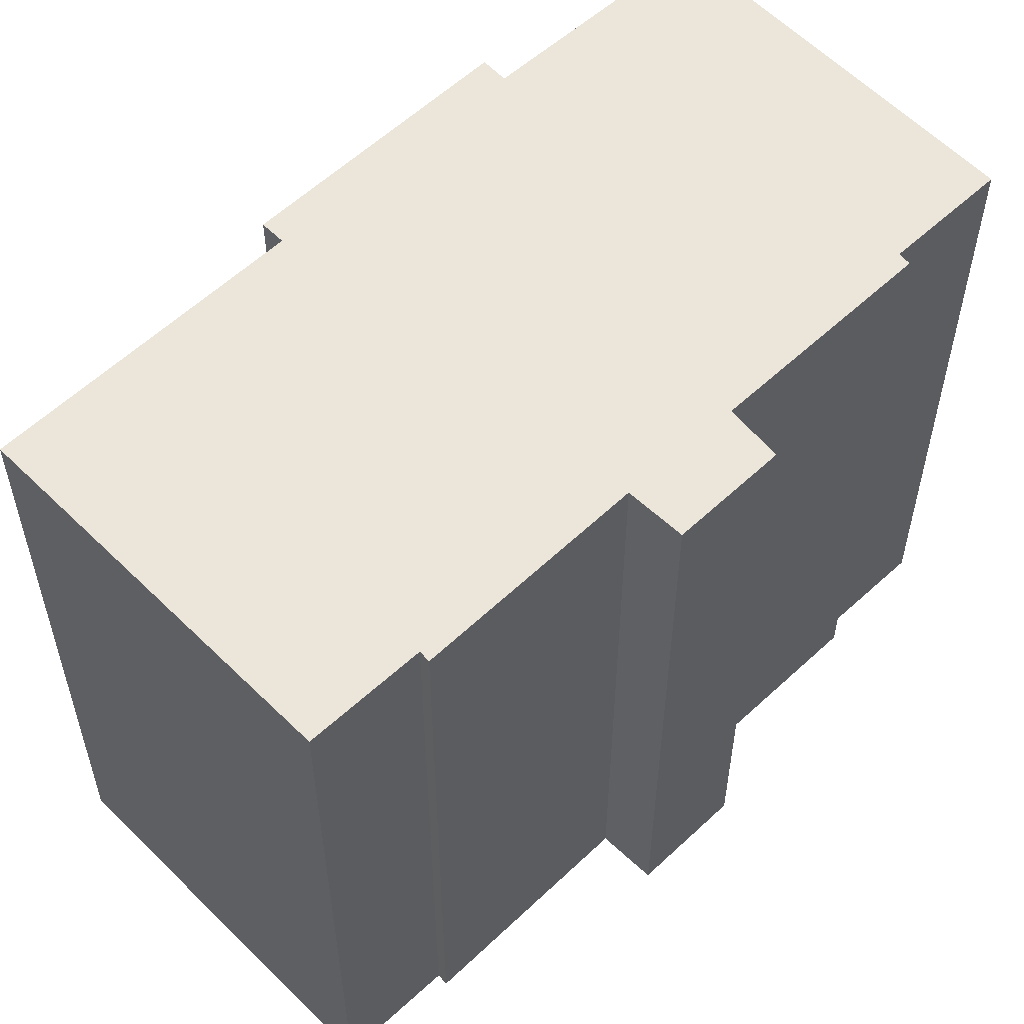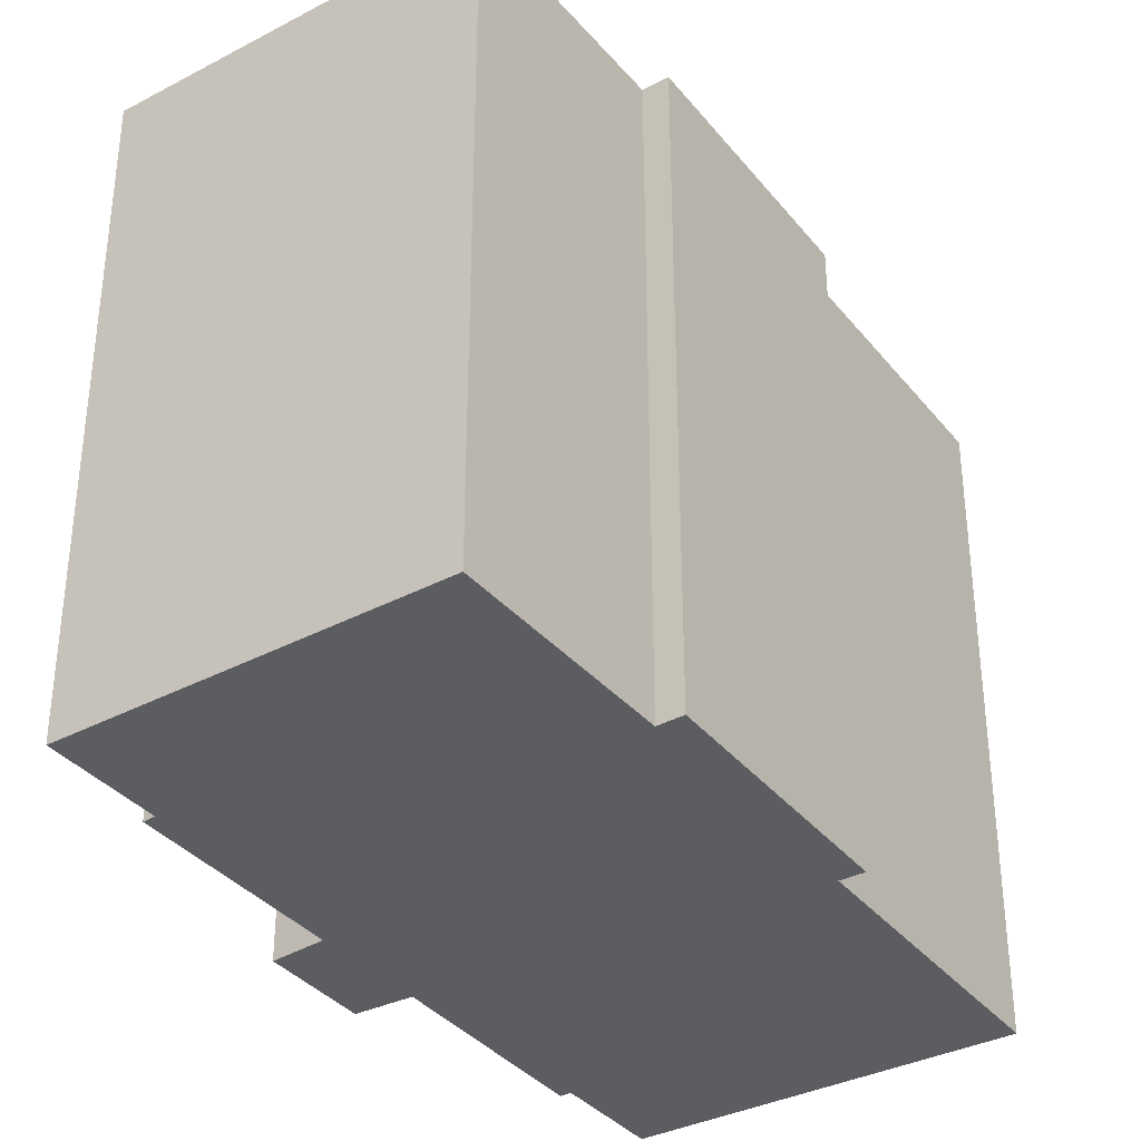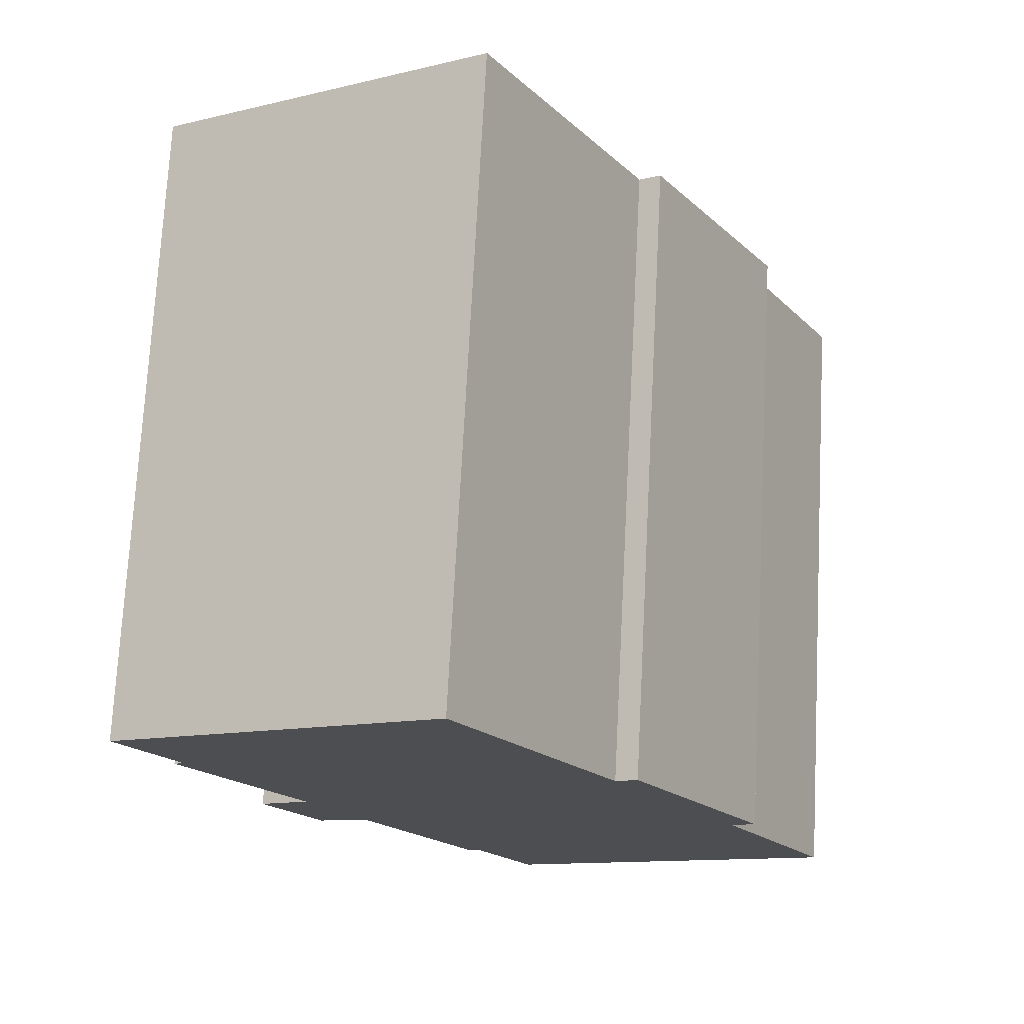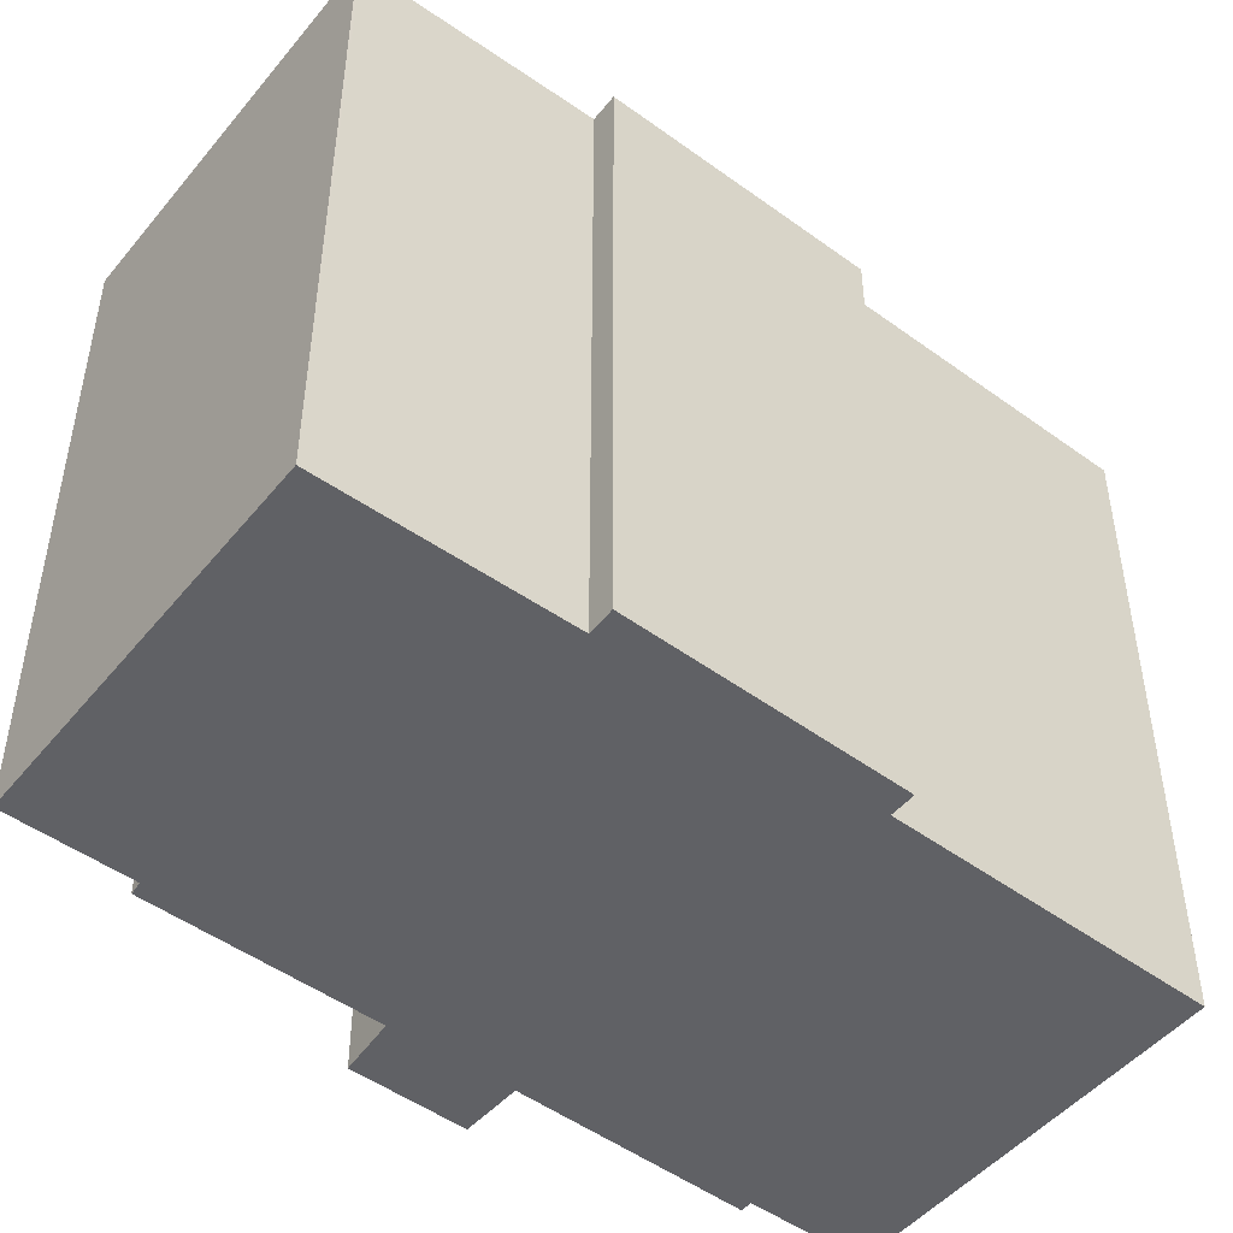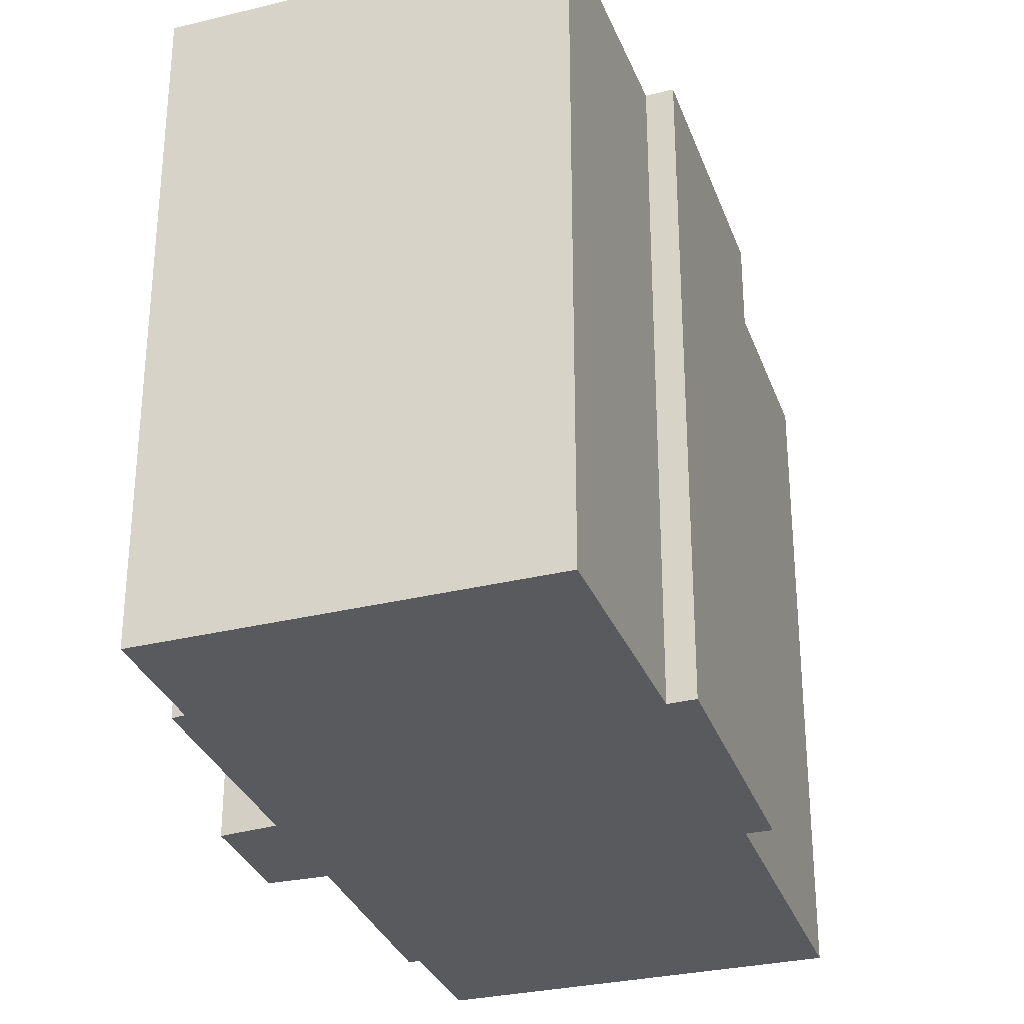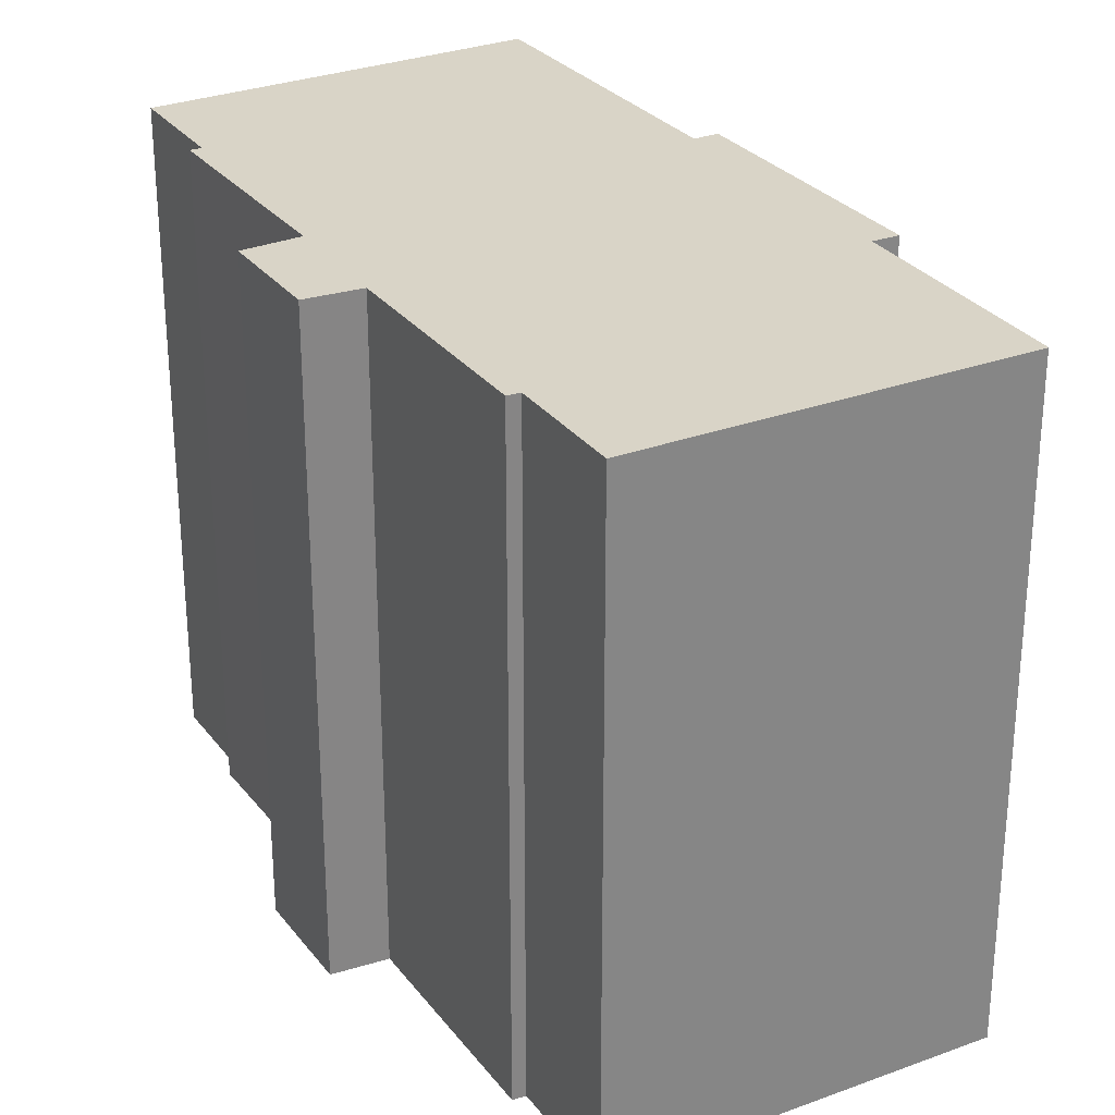
<metadata>
{"format":"obj","ext":"obj","renderer":"f3d","projection":"perspective","resolution":1024,"background":"white","views":[{"elev":57.3,"azim":76.2,"up":"+Y"},{"elev":-35.9,"azim":-115.9,"up":"+Y"},{"elev":73.5,"azim":-177.0,"up":"+Z"},{"elev":-49.6,"azim":-98.2,"up":"+Y"},{"elev":-31.3,"azim":-131.4,"up":"+Y"},{"elev":28.8,"azim":-179.6,"up":"+Y"}]}
</metadata>
<code>
v  6.824 19.3 13.42
v  3.409 19.3 6.103
v  2.706 19.3 6.486
v  9.909 19.3 -5.555
v  11.72 19.3 -2.407
v  12.07 19.3 -2.57
v  7.466 19.3 13.04
v  15.43 19.3 3.215
v  12.24 19.3 21.07
v  16.96 19.3 2.505
v  17.16 19.3 6.331
v  18.66 19.3 5.398
v  0.042 19.3 0.076
v  3.186 19.3 -1.786
v  0 19.3 1.182e-15
v  20.3 19.3 12.27
v  22.03 19.3 15.27
v  20.61 19.3 12.12
v  0 0 0
v  3.409 -3.737e-16 6.103
v  0.042 -4.654e-18 0.076
v  2.706 -3.972e-16 6.486
v  6.824 -8.216e-16 13.42
v  7.466 -7.983e-16 13.04
v  12.24 -1.29e-15 21.07
v  16.96 -1.534e-16 2.505
v  15.43 -1.969e-16 3.215
v  12.07 1.574e-16 -2.57
v  11.72 1.474e-16 -2.407
v  3.186 1.094e-16 -1.786
v  9.909 3.401e-16 -5.555
v  22.03 -9.348e-16 15.27
v  20.3 -7.513e-16 12.27
v  20.61 -7.419e-16 12.12
v  17.16 -3.877e-16 6.331
v  18.66 -3.305e-16 5.398
g defaultobject
f 1 2 3
f 2 1 4
f 4 1 5
f 5 1 6
f 6 1 7
f 6 7 8
f 8 7 9
f 8 9 10
f 10 9 11
f 10 11 12
f 13 14 15
f 14 13 2
f 14 2 4
f 9 16 11
f 16 9 17
f 18 11 16
f 19 13 15
f 13 19 2
f 2 19 20
f 20 19 21
f 22 1 3
f 1 22 23
f 24 9 7
f 9 24 25
f 20 3 2
f 3 20 22
f 26 8 10
f 8 26 27
f 28 5 6
f 5 28 29
f 14 19 15
f 19 14 4
f 19 4 30
f 30 4 31
f 23 7 1
f 7 23 24
f 25 17 9
f 17 25 32
f 33 18 16
f 18 33 34
f 35 12 11
f 12 35 36
f 32 16 17
f 16 32 33
f 34 11 18
f 11 34 35
f 36 10 12
f 10 36 26
f 27 6 8
f 6 27 28
f 29 4 5
f 4 29 31
f 27 29 28
f 36 27 26
f 27 36 35
f 29 30 31
f 30 29 27
f 30 27 35
f 30 35 34
f 30 34 33
f 30 33 32
f 30 32 25
f 30 25 19
f 19 25 21
f 21 25 20
f 20 25 24
f 24 22 20
f 22 24 23

</code>
